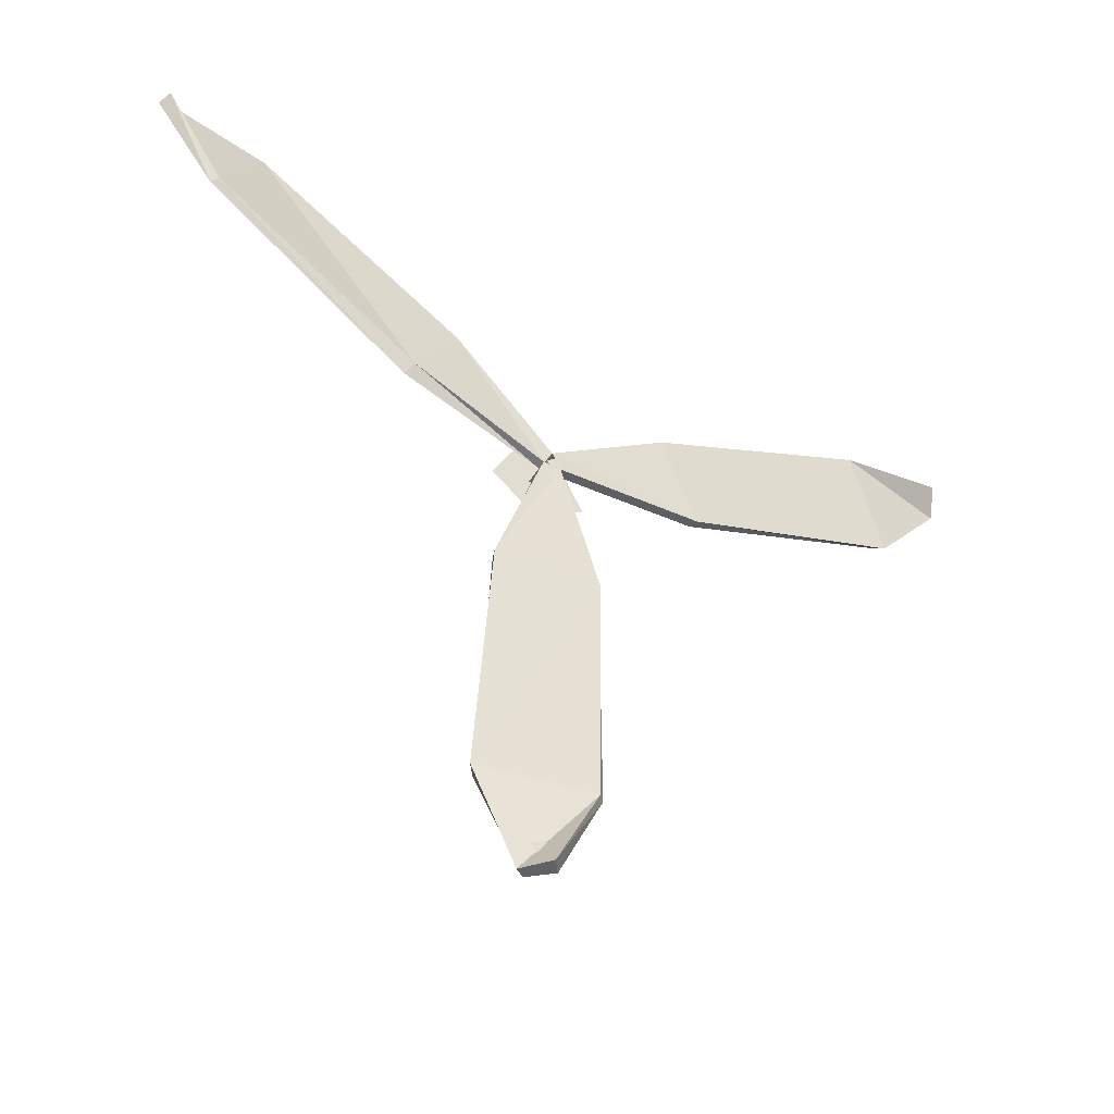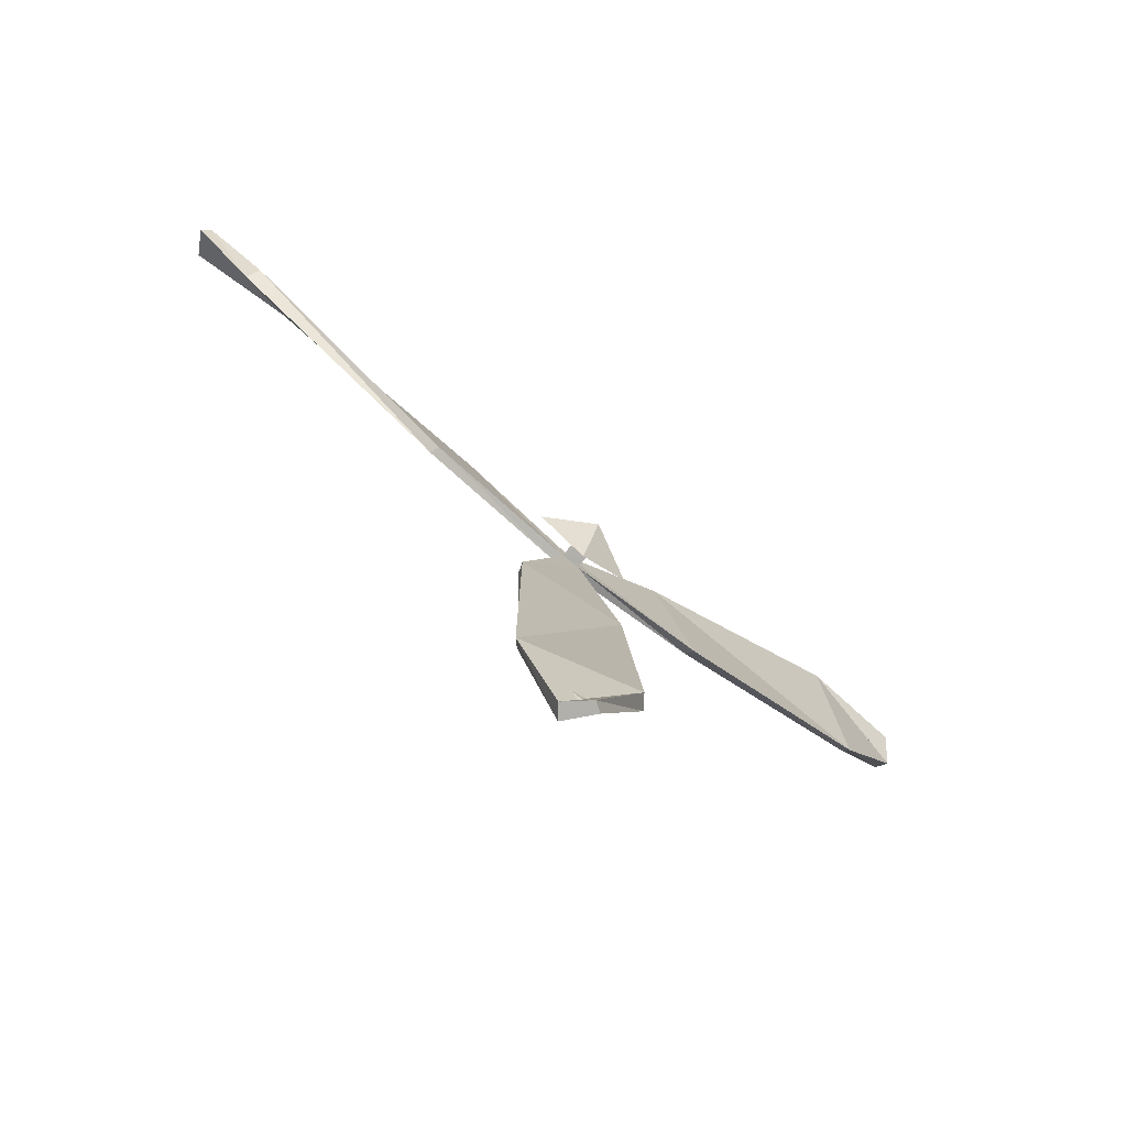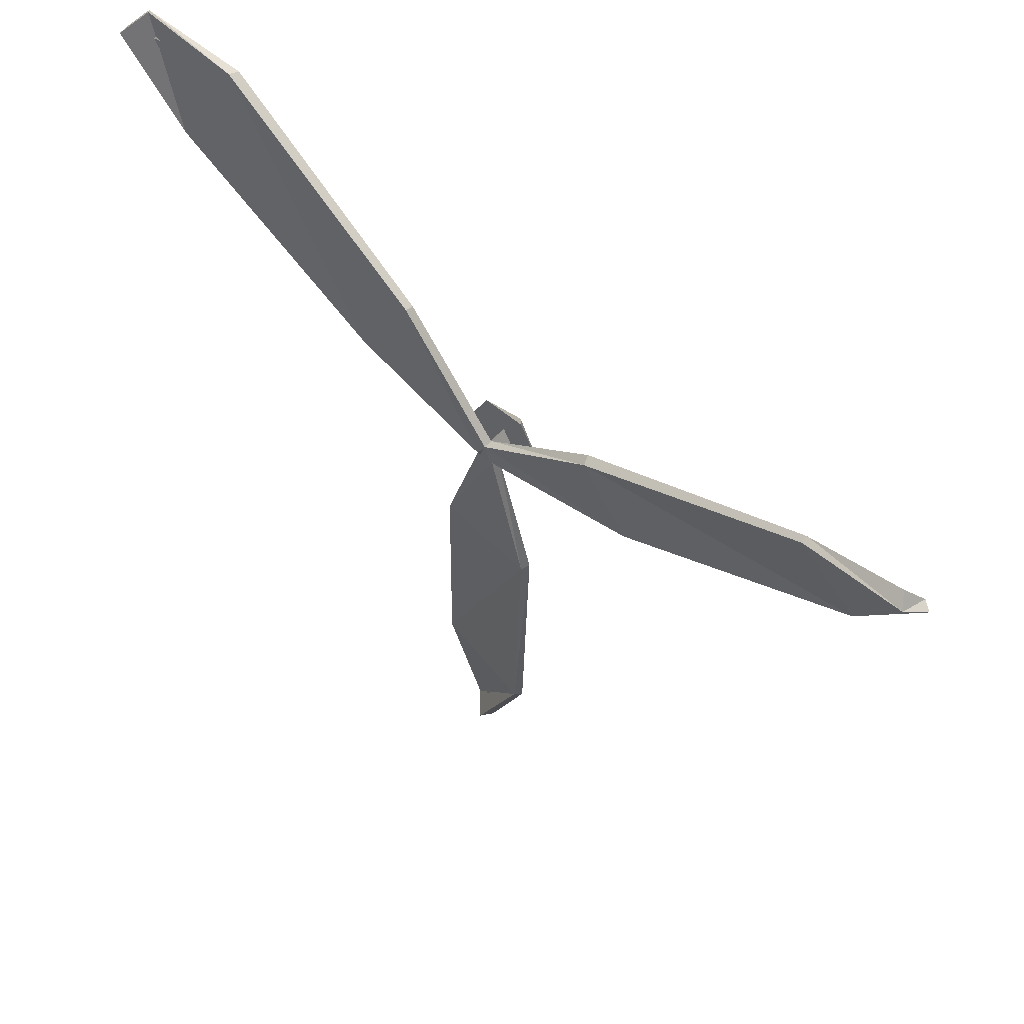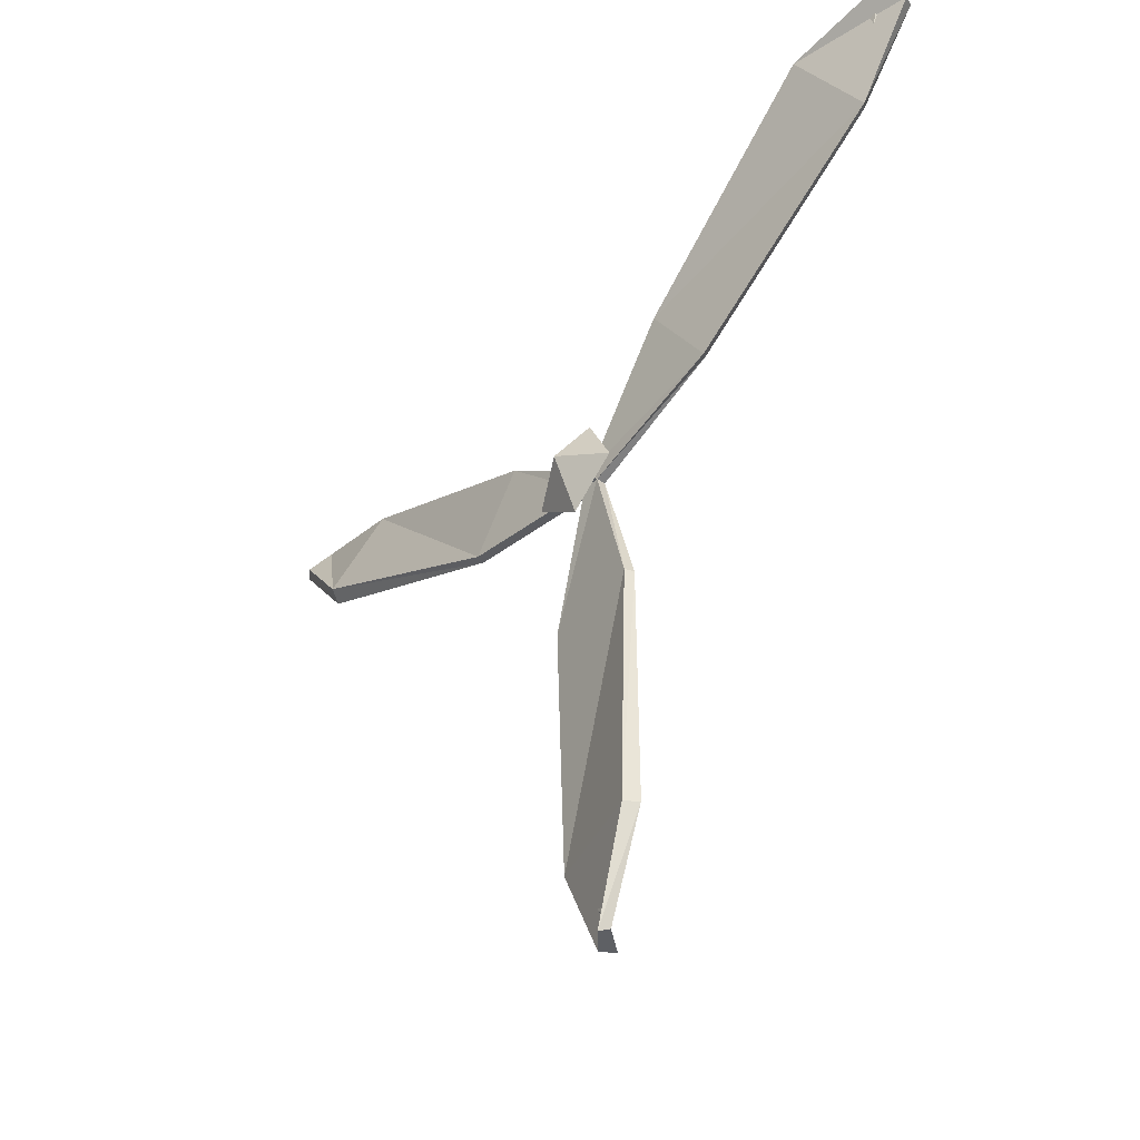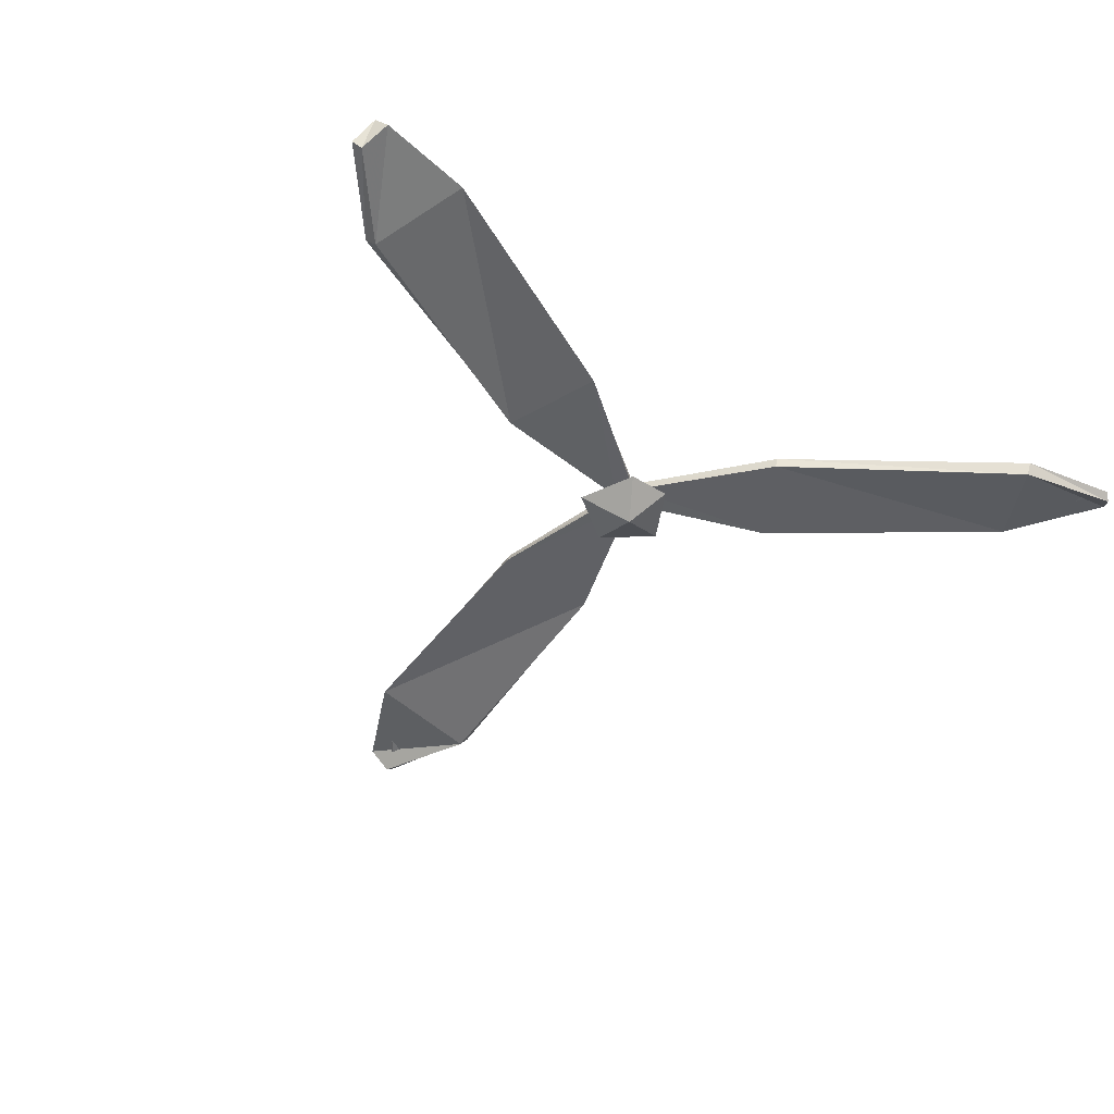
<metadata>
{"format":"obj","ext":"obj","renderer":"f3d","projection":"perspective","resolution":1024,"background":"white","views":[{"elev":-49.3,"azim":-30.3,"up":"+Y"},{"elev":-78.4,"azim":141.9,"up":"+Y"},{"elev":57.1,"azim":41.1,"up":"+Y"},{"elev":-43.0,"azim":-128.9,"up":"+Y"},{"elev":-46.8,"azim":145.3,"up":"+Z"}]}
</metadata>
<code>
v 0.1328 -0.09375 0.4531
v -0.1328 -0.09375 0.4297
v -0.02344 0.2812 0.4453
v 0.02344 0.2812 0.4453
v 0.125 -0.09375 0.4766
v 0.1094 -0.7656 0.4844
v 0.125 -0.7656 0.4688
v -0.1484 -0.7656 0.3984
v -0.1406 -0.09375 0.4531
v -0.02344 0.2812 0.4688
v -0.3828 0.4219 0.4766
v -0.3984 0.3984 0.4531
v 0 0.3281 0.4453
v 0 0.3281 0.3984
v -0.02344 0.2812 0.3984
v 0.02344 0.2812 0.3984
v 0.3047 0.5703 0.4531
v 0.4141 0.3438 0.4297
v 0.02344 0.2812 0.4688
v -0.1719 -0.7656 0.4297
v -0.0625 -1.016 0.4375
v -0.007812 -1.016 0.5
v 0.01562 -1.016 0.4688
v -0.03906 -1.016 0.4219
v 0.4219 0.3438 0.4531
v 0.3125 0.5625 0.4766
v 0 0.3281 0.4688
v 1.016 0.6484 0.3984
v 1.031 0.625 0.4297
v 0.9062 0.8594 0.4844
v -0.2578 0.625 0.4297
v -0.2578 0.6328 0.4531
v -0.8125 1.023 0.4297
v -0.9375 0.7812 0.4844
v -0.9531 0.7734 0.4688
v 0.9062 0.8672 0.4688
v 1.172 0.8906 0.5
v 1.148 0.9141 0.4688
v 1.18 0.8516 0.4219
v 1.203 0.8438 0.4375
v -0.8125 1.008 0.3984
v -1.117 1 0.4688
v -1.078 1.047 0.4219
v -1.062 1.062 0.4375
v -1.102 1.016 0.5
v 0.125 0.2578 0.3984
v 0.05469 0.3984 0.3984
v -0.05469 0.3984 0.3984
v -0.125 0.2578 0.3984
v 0 0.1641 0.3984
v 0 0.3047 0.3359
f 1 2 3
f 1 3 4
f 1 4 5
f 1 5 6
f 1 6 7
f 1 7 2
f 2 7 8
f 2 8 9
f 2 9 10
f 2 10 3
f 3 10 11
f 3 11 12
f 3 12 13
f 3 13 14
f 3 14 15
f 3 15 4
f 4 15 16
f 4 16 13
f 4 13 17
f 4 17 18
f 4 18 19
f 4 19 5
f 5 19 9
f 5 9 20
f 5 20 6
f 8 20 9
f 9 19 10
f 25 26 27
f 25 27 19
f 25 19 18
f 25 18 28
f 25 28 29
f 25 29 26
f 26 29 30
f 26 30 17
f 26 17 13
f 26 13 27
f 27 13 31
f 27 31 32
f 27 32 10
f 10 32 11
f 11 32 33
f 11 33 34
f 11 34 12
f 12 34 35
f 12 35 31
f 12 31 13
f 36 28 18
f 36 18 17
f 36 17 30
f 41 33 32
f 41 32 31
f 41 31 35
f 13 16 14
f 6 20 21
f 6 21 22
f 6 22 7
f 7 22 23
f 7 23 8
f 8 23 24
f 8 24 20
f 22 21 24
f 22 24 23
f 24 21 20
f 36 30 37
f 36 37 38
f 36 38 28
f 28 38 39
f 28 39 29
f 29 39 40
f 29 40 30
f 30 40 37
f 37 40 39
f 37 39 38
f 41 35 42
f 41 42 43
f 41 43 33
f 33 43 44
f 33 44 34
f 34 44 45
f 34 45 35
f 35 45 42
f 42 45 43
f 43 45 44
f 14 16 46
f 14 46 47
f 14 47 48
f 14 48 15
f 15 48 49
f 15 49 50
f 15 50 16
f 16 50 46
f 46 50 51
f 46 51 47
f 47 51 48
f 48 51 49
f 49 51 50

</code>
